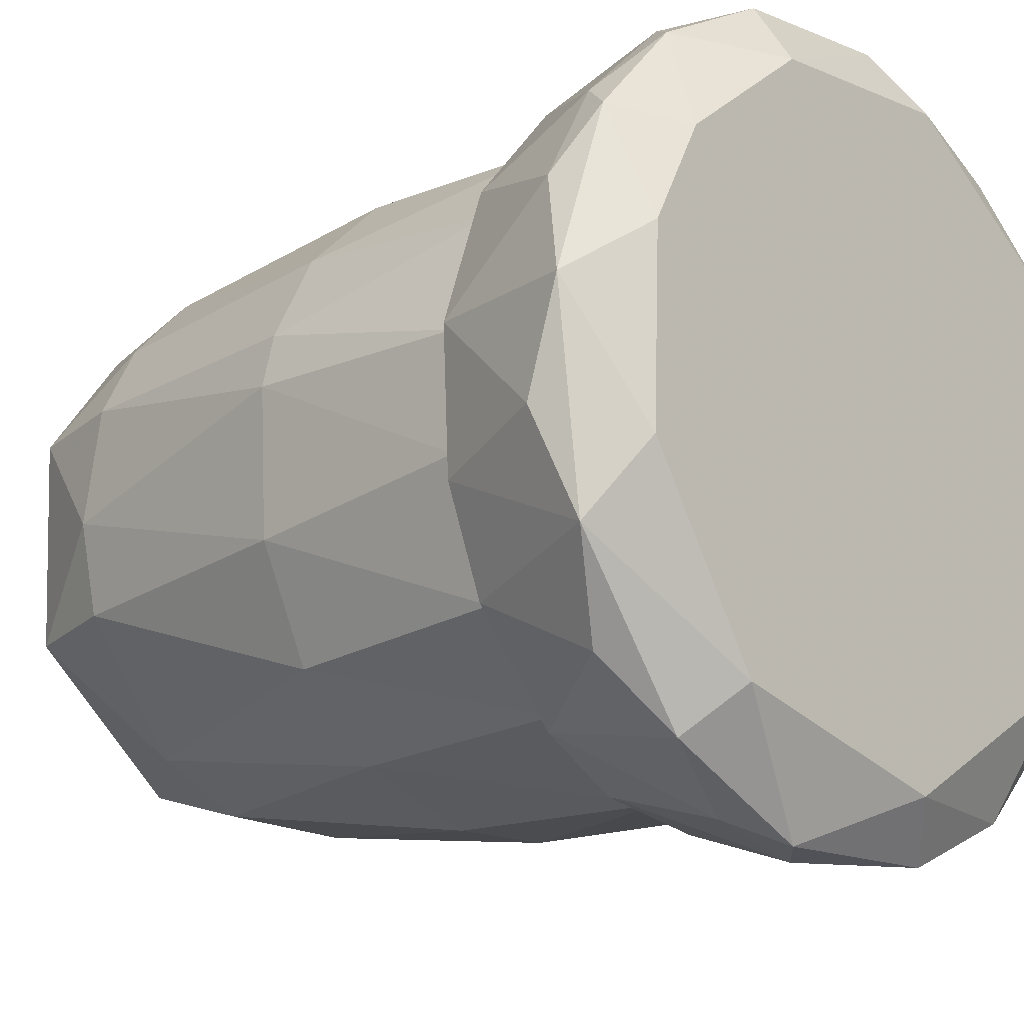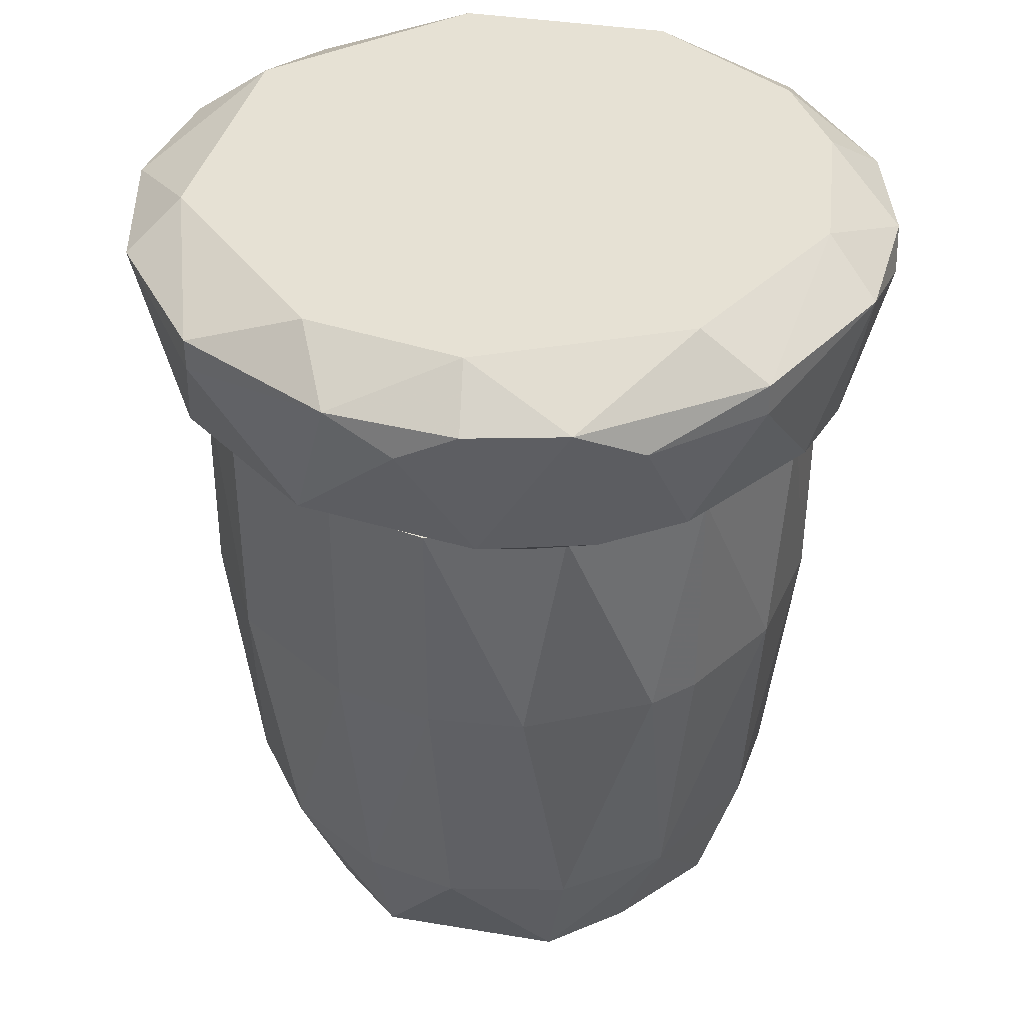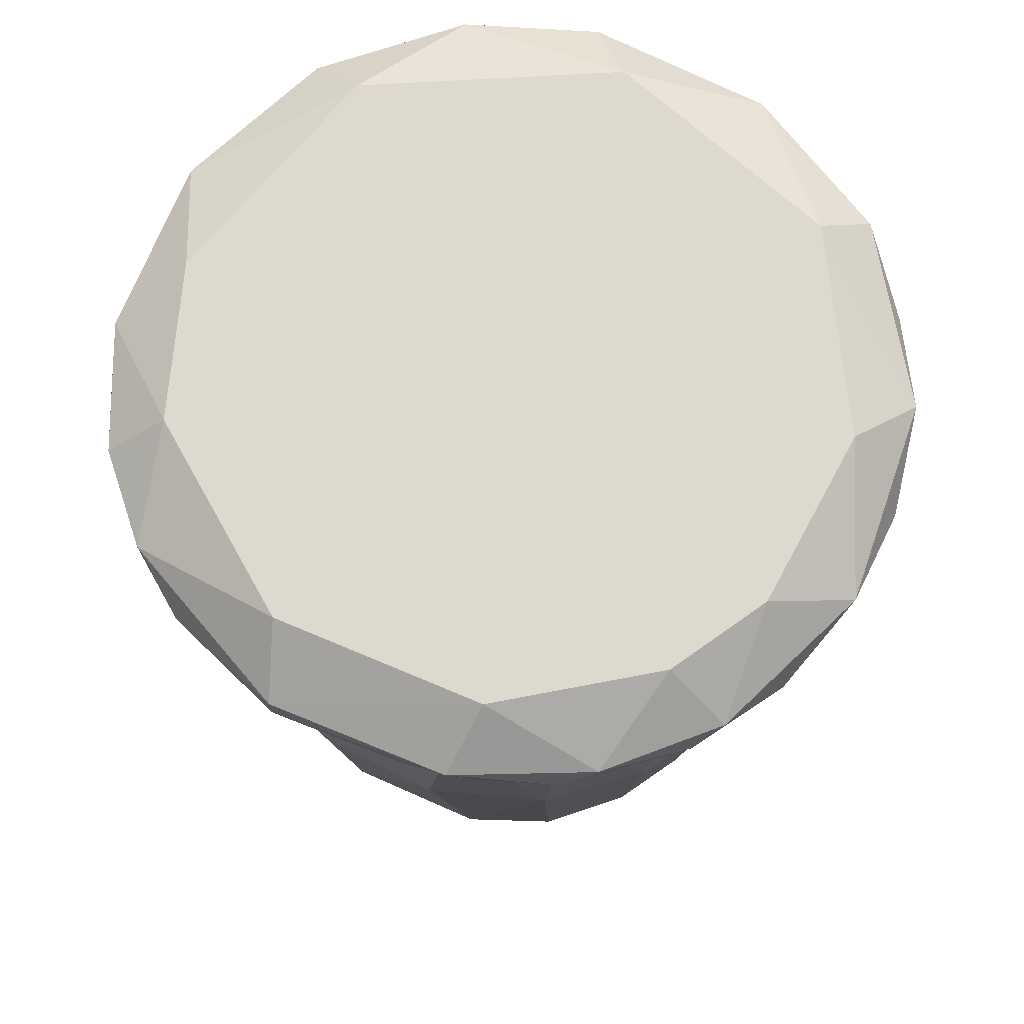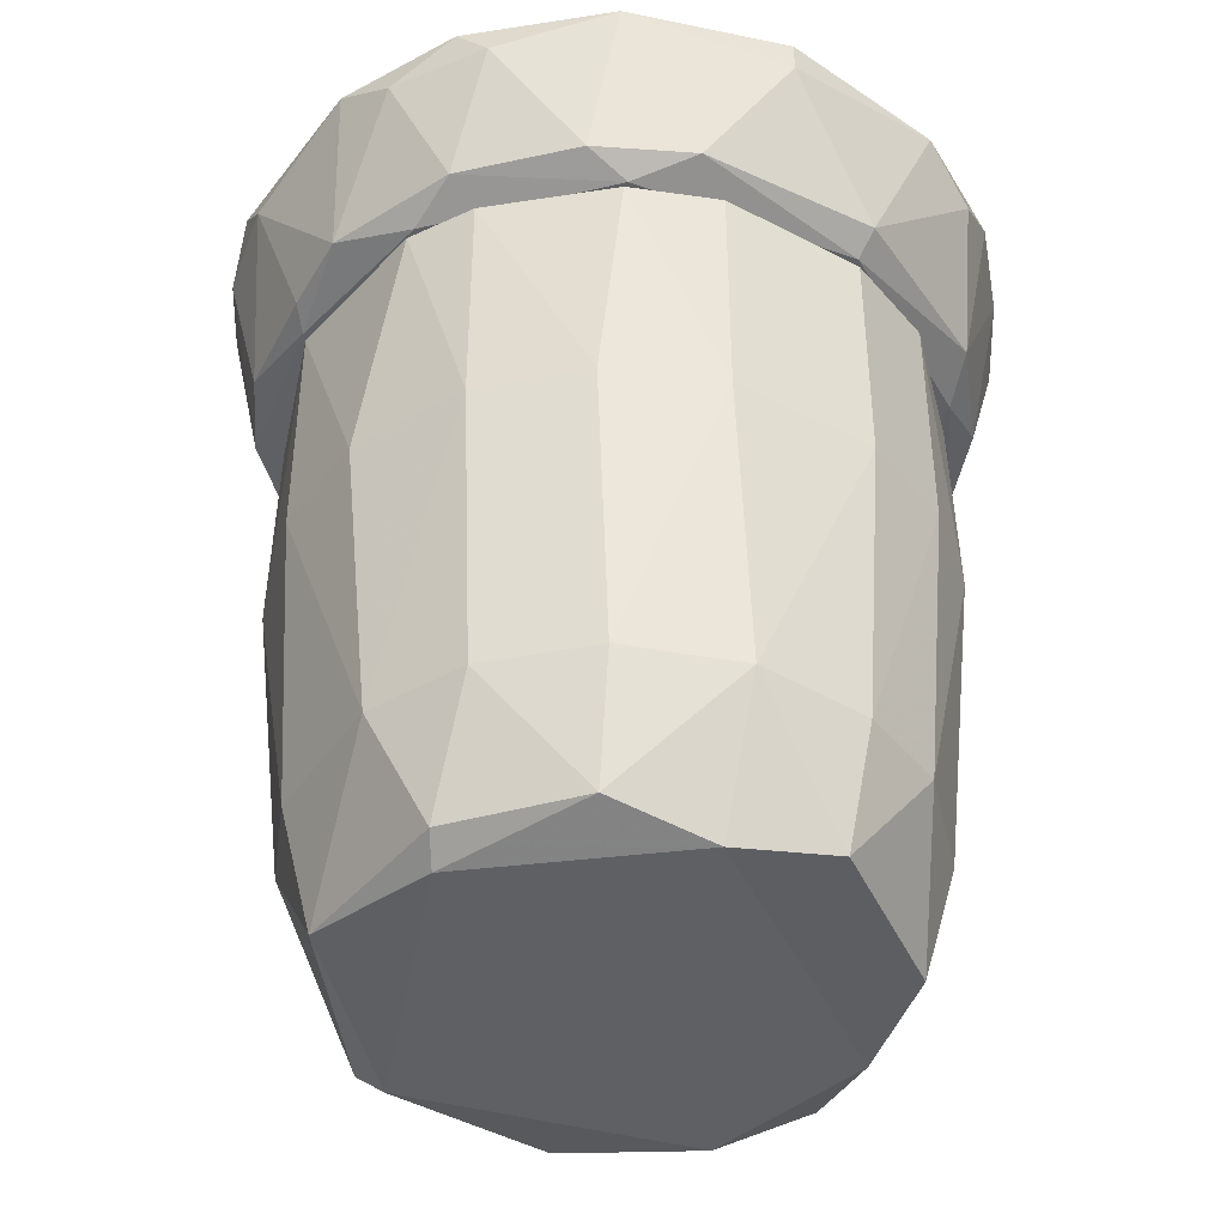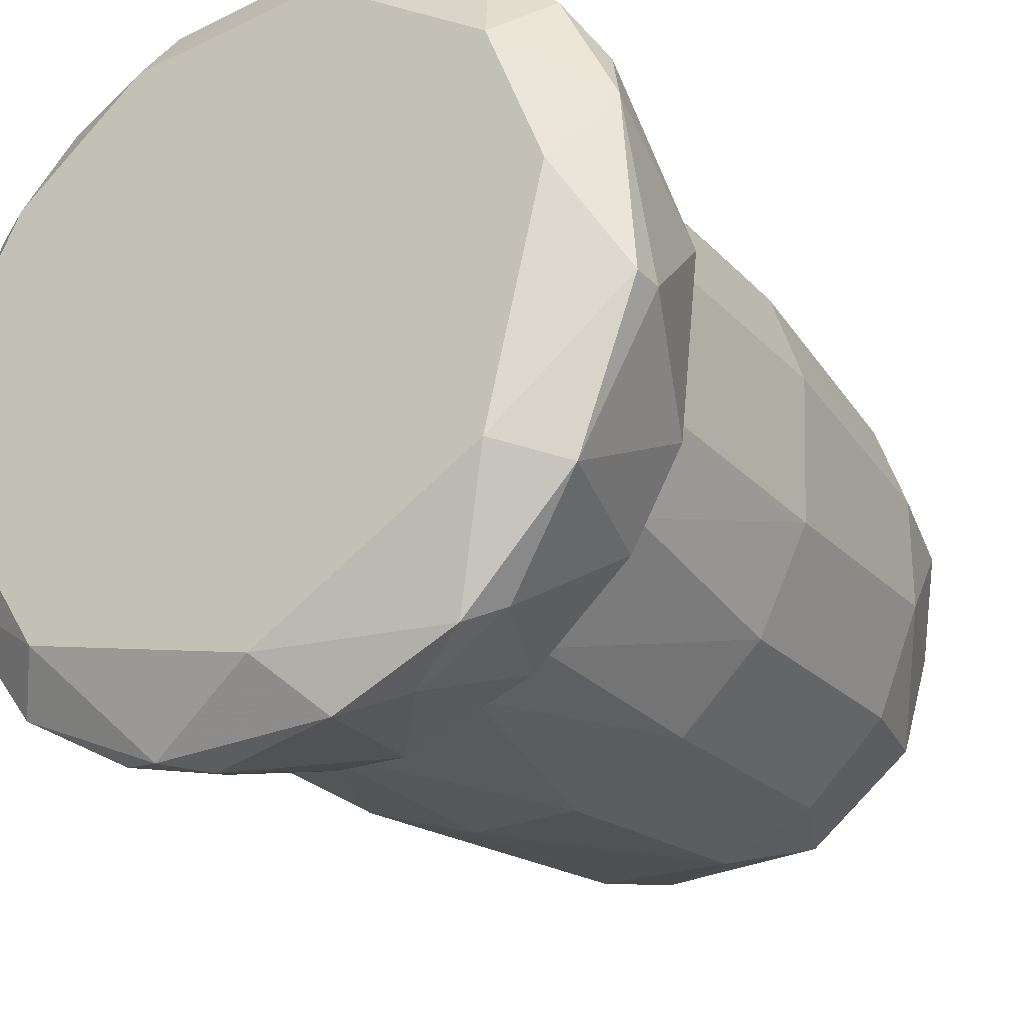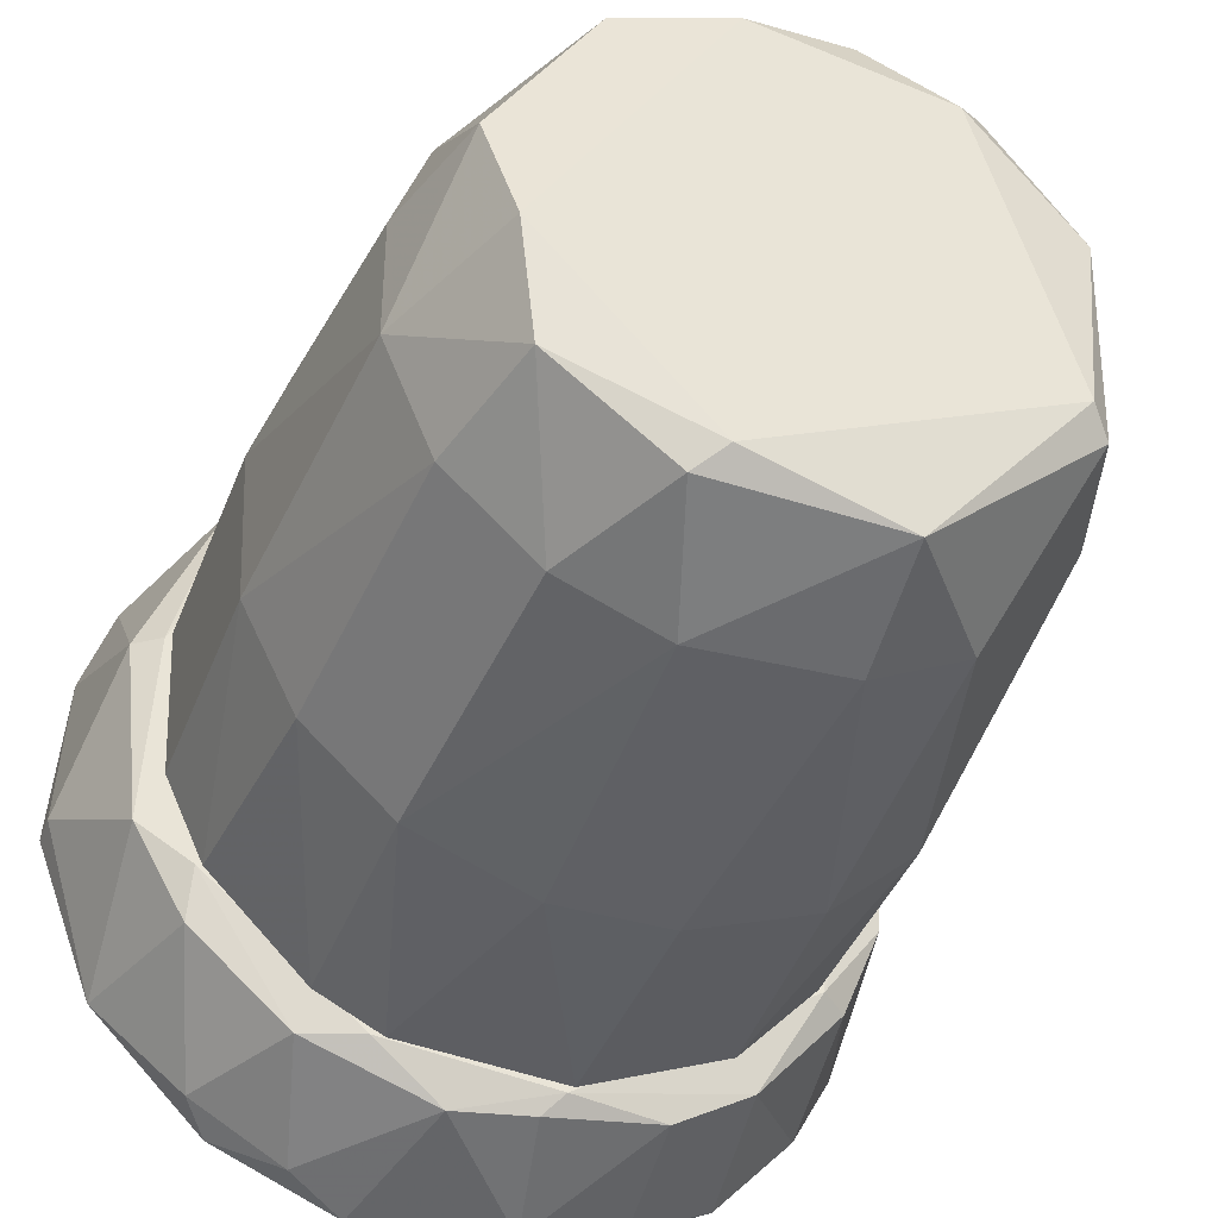
<metadata>
{"format":"obj","ext":"obj","renderer":"f3d","projection":"perspective","resolution":1024,"background":"white","views":[{"elev":-14.9,"azim":-47.5,"up":"+Y"},{"elev":39.2,"azim":133.8,"up":"+Z"},{"elev":71.8,"azim":-153.5,"up":"+Z"},{"elev":-42.6,"azim":55.5,"up":"+Z"},{"elev":-26.8,"azim":33.4,"up":"+Y"},{"elev":-39.8,"azim":160.1,"up":"+Y"}]}
</metadata>
<code>
o convex_0
v 0.004895 0.02677 0.01686
v -0.004401 -0.02682 -0.003378
v 0.004895 -0.02682 -0.003378
v 0.004344 0.01911 -0.03947
v -0.02682 0.004889 0.01686
v 0.02622 -0.00768 0.01686
v -0.01971 -0.009317 -0.03783
v 0.01747 -0.01315 -0.03783
v -0.01424 0.0202 -0.02743
v 0.0213 0.01255 -0.02743
v -0.01643 -0.0219 0.01686
v -0.006583 -0.02081 -0.03783
v 0.02403 0.01309 0.01686
v 0.01474 -0.02299 0.01686
v -0.01643 0.02184 0.01686
v -0.02026 0.008173 -0.03782
v -0.02627 -0.007129 -0.003384
v 0.00927 0.02567 -0.003378
v 0.0213 0.004343 -0.03783
v -0.004946 0.02677 -0.003378
v 0.02622 -0.00768 -0.003378
v -0.02573 0.009264 -0.003384
v -0.01479 -0.01971 -0.02743
v 0.01309 -0.02081 -0.02743
v 0.02677 0.004889 -0.003378
v 0.004895 0.02403 -0.02743
v -0.004401 -0.02682 0.01686
v 0.02184 -0.01643 -0.003378
v 0.005986 -0.01862 -0.03947
v -0.01096 0.01638 -0.03947
v -0.02299 -0.01479 0.01686
v 0.01911 0.01966 -0.003378
v -0.02408 -0.001118 -0.02798
v 0.01309 0.01747 -0.03783
v 0.02403 -0.004942 -0.02743
v -0.0219 -0.01643 -0.003384
v 0.004895 -0.02408 -0.02743
v -0.004401 0.0213 -0.03783
v -0.0219 0.01637 -0.003384
v 0.01638 0.02184 0.01686
v -0.01807 -0.00768 -0.03947
v -0.01479 -0.02299 -0.003378
v 0.01419 0.0202 -0.02743
v 0.01911 -0.004396 -0.03947
v 0.01474 -0.02299 -0.003378
v -0.01479 0.02294 -0.003378
v -0.007679 0.02622 0.01686
v -0.007134 -0.02354 -0.02743
v -0.02299 -0.008771 -0.02743
v 0.02021 -0.01424 -0.02743
v -0.02299 0.008718 -0.02743
v -0.02299 0.01473 0.01686
v 0.02403 0.01309 -0.003378
v -0.02682 0.004889 -0.003384
v -0.02682 -0.004396 0.01686
v -0.007134 0.02348 -0.02743
v 0.02677 0.004889 0.01686
v 0.00927 -0.02573 0.01686
v 0.02403 0.004889 -0.02743
v 0.02294 -0.01479 0.01686
v 0.008173 -0.02026 -0.03783
v -0.01971 0.01473 -0.02743
v -0.01315 0.01747 -0.03783
v 0.004895 0.02677 -0.003378
f 26 20 64
f 1 5 6
f 6 5 11
f 1 6 13
f 6 11 14
f 5 1 15
f 7 12 23
f 6 21 25
f 2 3 27
f 14 11 27
f 4 29 30
f 11 5 31
f 16 7 33
f 10 19 34
f 4 26 34
f 25 21 35
f 11 31 36
f 31 17 36
f 3 2 37
f 26 4 38
f 4 30 38
f 1 13 40
f 18 1 40
f 13 32 40
f 32 18 40
f 12 7 41
f 7 16 41
f 29 12 41
f 16 30 41
f 30 29 41
f 2 27 42
f 27 11 42
f 11 36 42
f 36 23 42
f 26 18 43
f 32 10 43
f 18 32 43
f 10 34 43
f 34 26 43
f 29 4 44
f 8 29 44
f 4 34 44
f 34 19 44
f 35 8 44
f 19 35 44
f 28 14 45
f 24 28 45
f 3 37 45
f 37 24 45
f 39 15 46
f 9 39 46
f 15 1 47
f 1 20 47
f 20 46 47
f 46 15 47
f 23 12 48
f 37 2 48
f 12 37 48
f 2 42 48
f 42 23 48
f 7 23 49
f 33 7 49
f 17 33 49
f 36 17 49
f 23 36 49
f 24 8 50
f 21 28 50
f 28 24 50
f 8 35 50
f 35 21 50
f 16 33 51
f 22 39 51
f 5 15 52
f 22 5 52
f 15 39 52
f 39 22 52
f 13 25 53
f 32 13 53
f 10 32 53
f 5 22 54
f 33 17 54
f 51 33 54
f 22 51 54
f 31 5 55
f 17 31 55
f 5 54 55
f 54 17 55
f 20 26 56
f 26 38 56
f 9 46 56
f 46 20 56
f 13 6 57
f 6 25 57
f 25 13 57
f 27 3 58
f 14 27 58
f 3 45 58
f 45 14 58
f 19 10 59
f 35 19 59
f 25 35 59
f 53 25 59
f 10 53 59
f 6 14 60
f 21 6 60
f 14 28 60
f 28 21 60
f 8 24 61
f 12 29 61
f 29 8 61
f 37 12 61
f 24 37 61
f 39 9 62
f 16 51 62
f 51 39 62
f 30 16 63
f 38 30 63
f 9 56 63
f 56 38 63
f 62 9 63
f 16 62 63
f 1 18 64
f 20 1 64
f 18 26 64
o convex_1
v -0.002212 -0.02901 0.01795
v 0.004888 0.03224 0.03162
v 0.004888 0.03224 0.02889
v -0.03229 0.004345 0.03162
v 0.02239 -0.01643 0.03545
v 0.01911 0.02021 0.01686
v -0.02354 0.01473 0.01686
v -0.01697 -0.0219 0.03545
v 0.02348 -0.01479 0.01686
v 0.03114 0.009815 0.03162
v -0.01041 0.02567 0.03545
v -0.02354 -0.01479 0.01686
v 0.007629 -0.03174 0.03162
v -0.01096 0.02786 0.0185
v -0.02026 -0.02572 0.03162
v -0.02026 0.02567 0.03162
v 0.02239 0.01638 0.03545
v 0.02731 -0.01807 0.03162
v 0.0295 0.004345 0.0185
v 0.02021 0.02567 0.03162
v 0.01528 -0.02573 0.0185
v -0.02627 0.008716 0.03545
v -0.02901 -0.007132 0.0185
v -0.0301 -0.0126 0.03162
v 0.009265 0.0284 0.0185
v 0.03224 -0.004941 0.03162
v -0.01861 -0.02354 0.0185
v -0.007682 -0.03174 0.03162
v 0.003252 -0.02736 0.03545
v -0.02572 0.01528 0.0185
v 0.02348 0.01856 0.0185
v -0.009867 0.03114 0.03162
v 0.02786 -0.01096 0.0185
v 0.01802 -0.02736 0.03162
v -0.02736 0.01801 0.03162
v 0.00708 0.02677 0.03545
v -0.004397 0.02731 0.01686
v -0.003854 -0.02736 0.01686
v 0.02731 0.003795 0.03545
v -0.02682 -0.006583 0.03545
v -0.02955 0.004345 0.0185
v -0.02572 -0.02025 0.02889
v 0.02348 -0.01861 0.0185
v 0.02895 0.01528 0.02889
v -0.01861 0.02348 0.0185
v -0.004397 0.0295 0.0185
v 0.004345 -0.02956 0.0185
v -0.01205 -0.02736 0.0185
v -0.03229 -0.004397 0.02889
v 0.01528 0.02895 0.02889
v 0.02731 0.004345 0.01686
v -0.02572 -0.01533 0.0185
v -0.0301 0.01254 0.02889
v -0.004397 -0.03229 0.02889
v 0.01638 0.02513 0.0185
v 0.03224 -0.004941 0.02889
v -0.0219 0.01692 0.03545
v -0.0126 -0.0301 0.02889
v 0.01036 -0.02573 0.01686
v 0.02021 -0.02573 0.02889
v 0.01255 -0.0301 0.02889
v 0.02622 0.01966 0.03162
v -0.02572 0.0202 0.02889
v -0.01807 0.02731 0.02889
f 109 127 128
f 71 70 73
f 72 69 75
f 71 73 76
f 75 69 81
f 72 75 86
f 79 72 88
f 69 82 90
f 72 79 92
f 69 72 93
f 92 77 93
f 72 92 93
f 66 67 96
f 75 66 96
f 80 75 96
f 82 69 98
f 69 93 98
f 93 77 98
f 68 86 99
f 66 75 100
f 75 81 100
f 84 66 100
f 81 84 100
f 70 71 101
f 89 70 101
f 76 73 102
f 91 76 102
f 74 81 103
f 81 69 103
f 90 74 103
f 69 90 103
f 86 68 104
f 72 86 104
f 88 72 104
f 68 88 104
f 71 76 105
f 76 87 105
f 94 71 105
f 79 88 106
f 91 79 106
f 85 73 107
f 73 97 107
f 97 82 107
f 74 83 108
f 83 95 108
f 71 94 109
f 101 71 109
f 78 101 109
f 67 89 110
f 96 67 110
f 78 96 110
f 101 78 110
f 89 101 110
f 65 102 111
f 102 65 112
f 91 102 112
f 88 68 113
f 87 88 113
f 68 105 113
f 105 87 113
f 67 66 114
f 66 84 114
f 89 67 114
f 73 70 115
f 70 95 115
f 95 83 115
f 97 73 115
f 83 97 115
f 87 76 116
f 88 87 116
f 76 91 116
f 106 88 116
f 91 106 116
f 68 99 117
f 105 68 117
f 94 105 117
f 77 92 118
f 111 77 118
f 65 111 118
f 112 65 118
f 70 89 119
f 95 70 119
f 84 95 119
f 114 84 119
f 89 114 119
f 83 74 120
f 74 90 120
f 90 82 120
f 97 83 120
f 82 97 120
f 75 80 121
f 86 75 121
f 99 86 121
f 80 99 121
f 79 91 122
f 92 79 122
f 91 112 122
f 118 92 122
f 112 118 122
f 73 85 123
f 102 73 123
f 85 111 123
f 111 102 123
f 82 98 124
f 85 107 124
f 107 82 124
f 98 77 125
f 77 111 125
f 111 85 125
f 124 98 125
f 85 124 125
f 81 74 126
f 84 81 126
f 95 84 126
f 74 108 126
f 108 95 126
f 99 80 127
f 109 94 127
f 117 99 127
f 94 117 127
f 96 78 128
f 80 96 128
f 78 109 128
f 127 80 128

</code>
